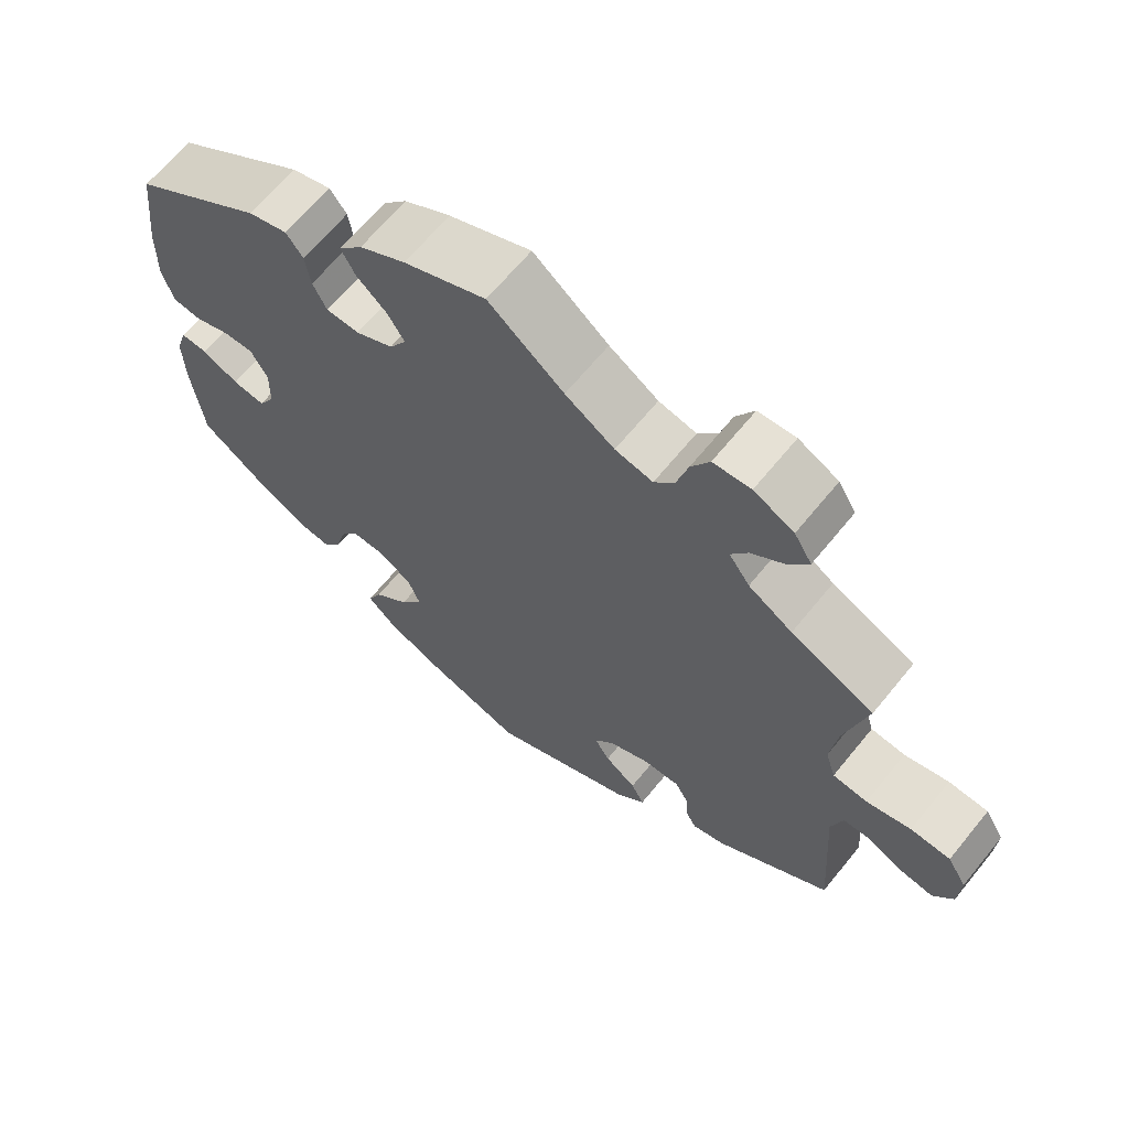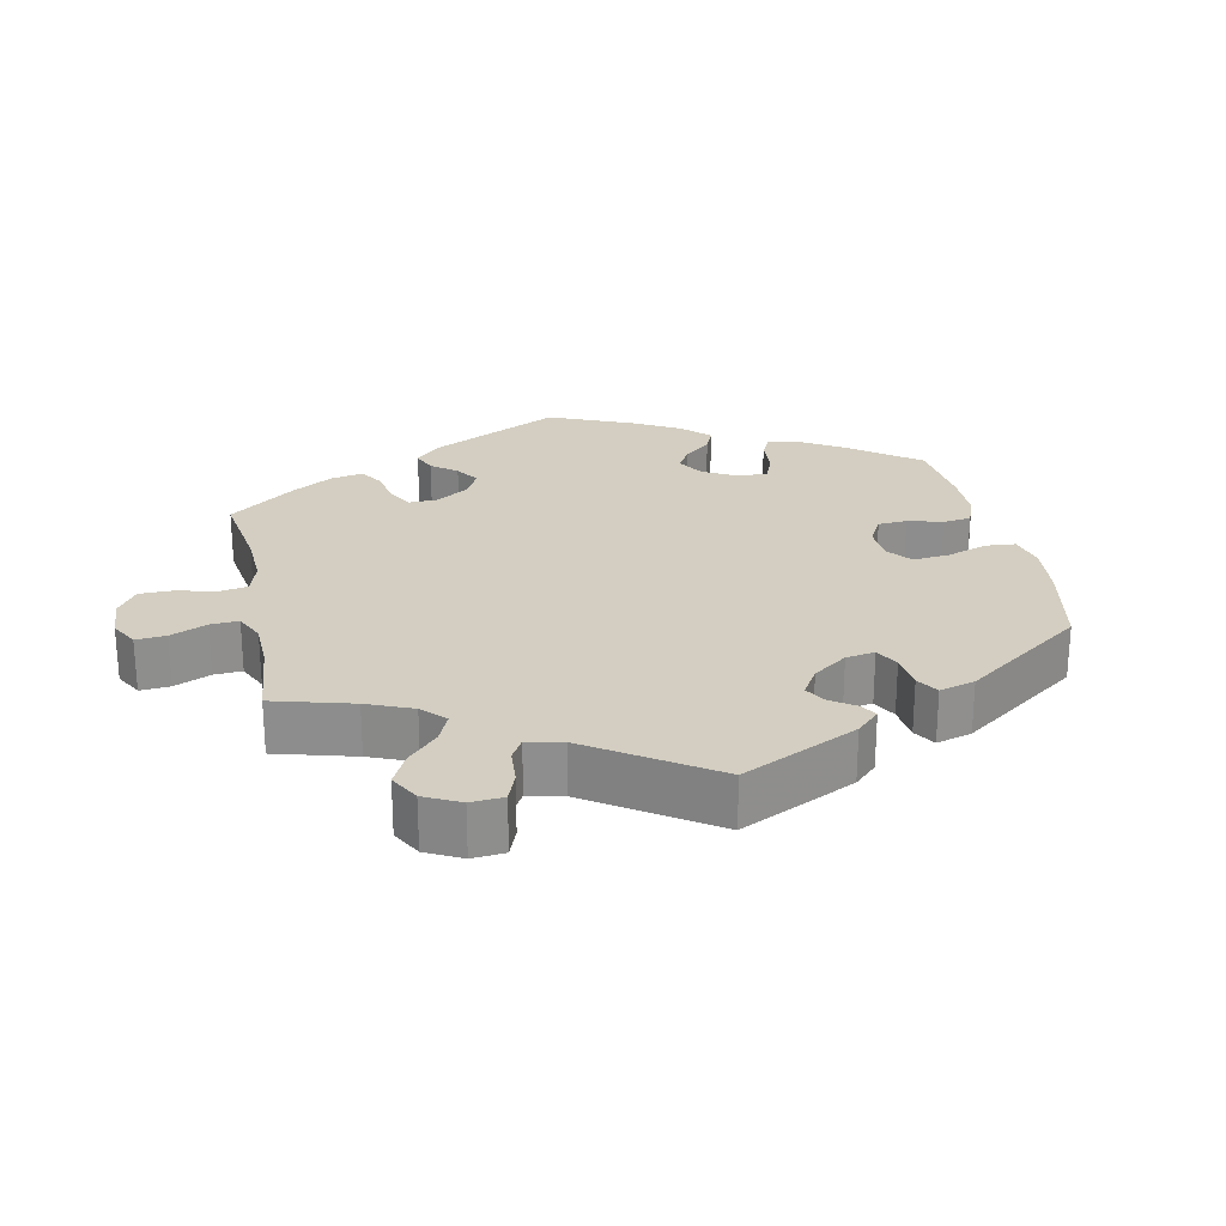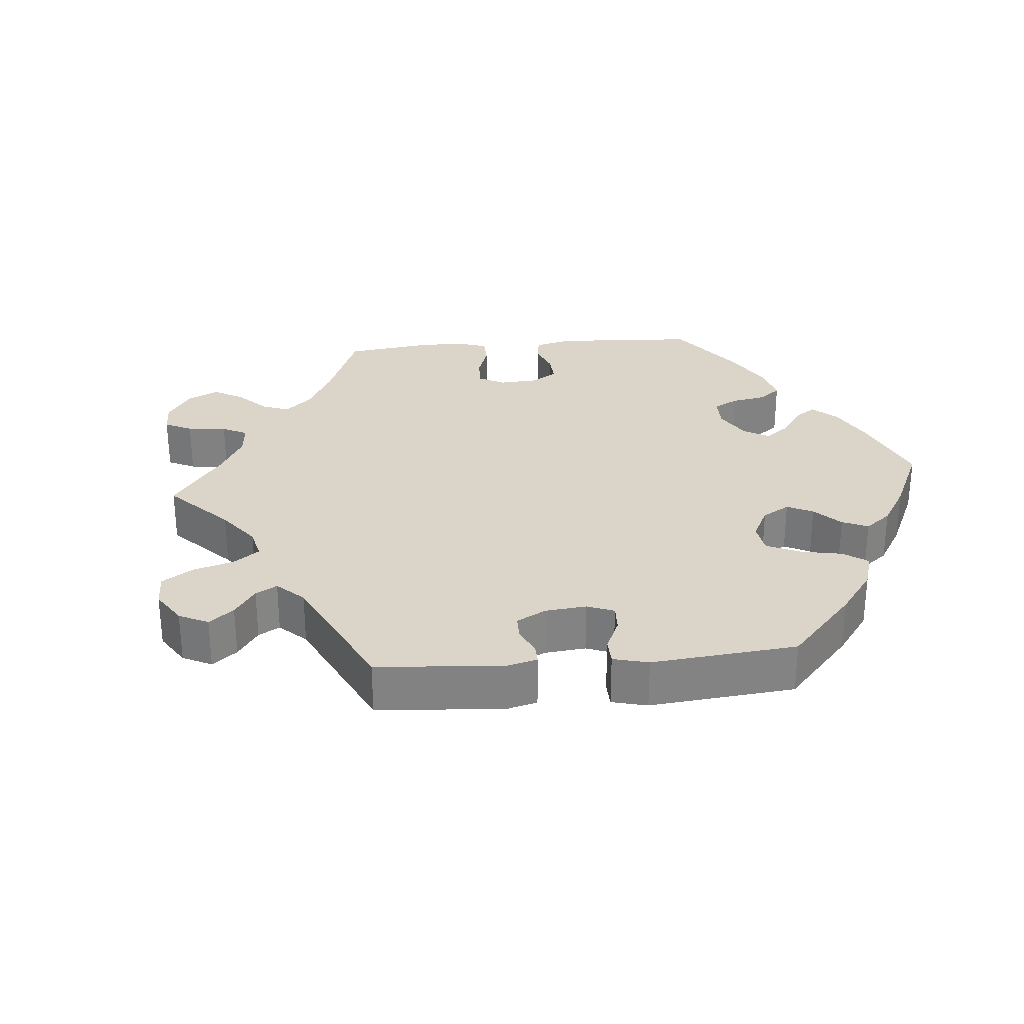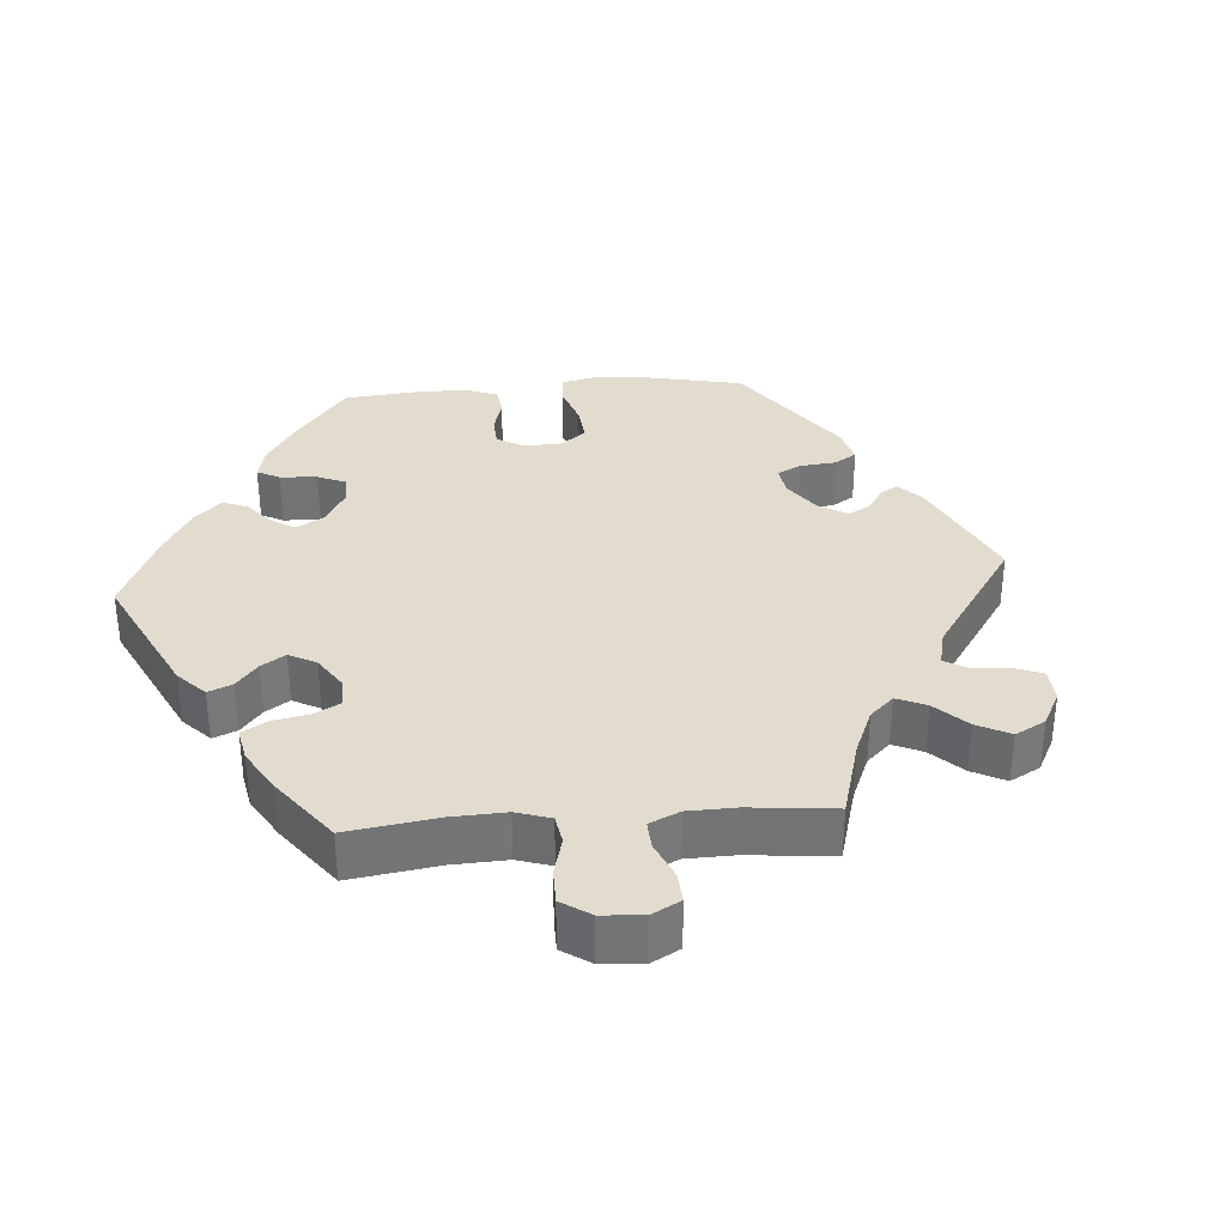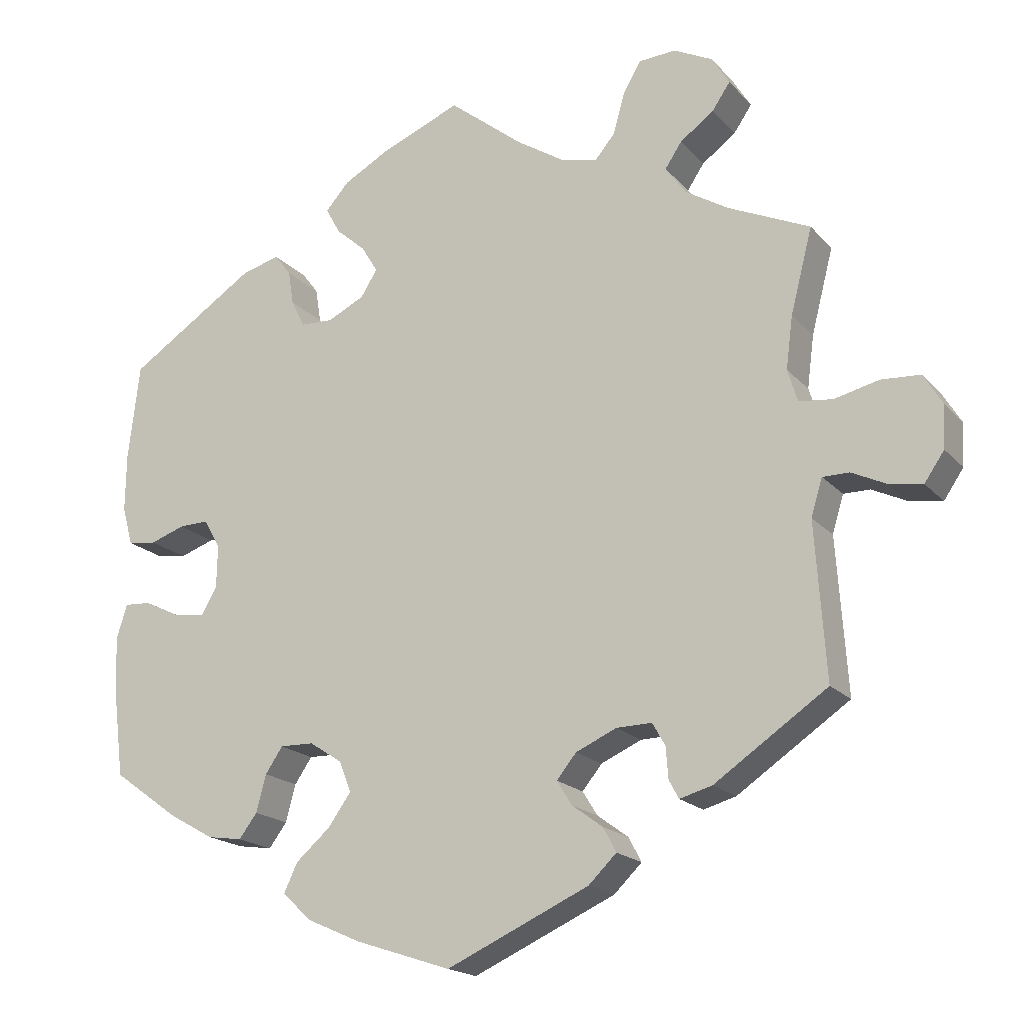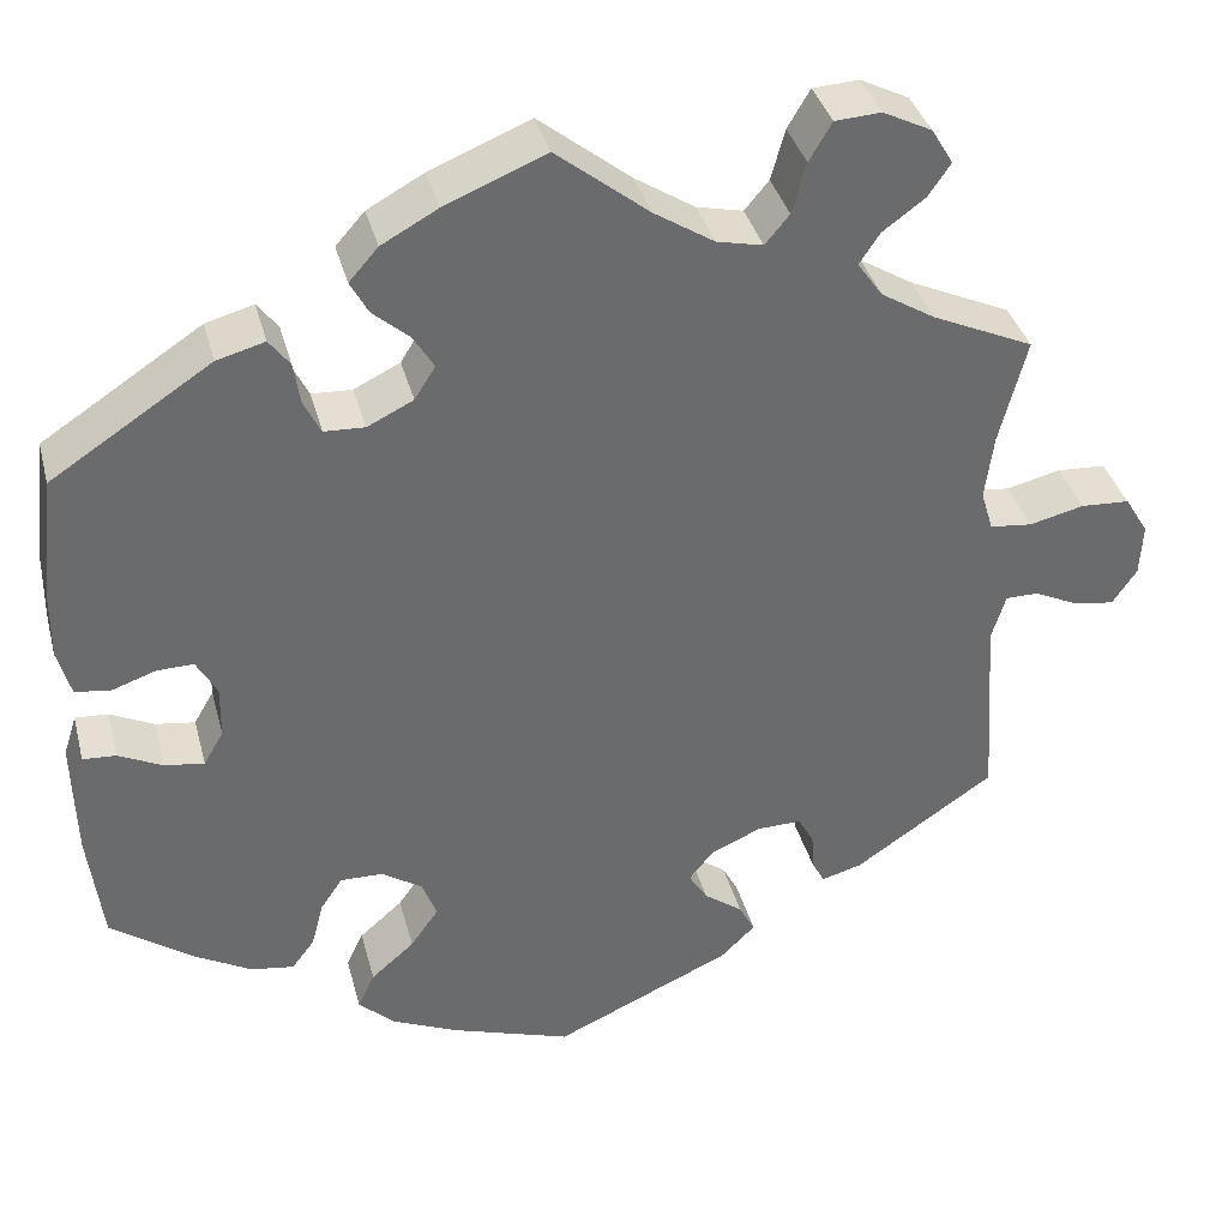
<metadata>
{"format":"obj","ext":"obj","renderer":"f3d","projection":"perspective","resolution":1024,"background":"white","views":[{"elev":65.3,"azim":39.1,"up":"+Z"},{"elev":24.9,"azim":108.2,"up":"+Y"},{"elev":29.4,"azim":144.9,"up":"+Y"},{"elev":34.1,"azim":25.6,"up":"+Y"},{"elev":-18.4,"azim":27.9,"up":"+Z"},{"elev":37.0,"azim":-14.4,"up":"+Z"}]}
</metadata>
<code>
v -0.515 0.07 -0.169
v -0.517 0.07 -0.098
v -0.503 0.07 -0.054
v -0.468 0.07 -0.056
v -0.421 0.07 -0.079
v -0.379 0.07 -0.085
v -0.358 0.07 -0.049
v -0.357 0.07 0.007
v -0.379 0.07 0.046
v -0.418 0.07 0.045
v -0.464 0.07 0.029
v -0.502 0.07 0.034
v -0.516 0.07 0.085
v -0.515 0.07 0.162
v -0.5 0.07 0.289
v -0.33 0.07 0.4
v -0.279 0.07 0.414
v -0.257 0.07 0.385
v -0.25 0.07 0.34
v -0.232 0.07 0.304
v -0.189 0.07 0.302
v -0.14 0.07 0.326
v -0.118 0.07 0.361
v -0.14 0.07 0.397
v -0.179 0.07 0.431
v -0.198 0.07 0.466
v -0.167 0.07 0.501
v -0.107 0.07 0.534
v 0 0.07 0.578
v 0.098 0.07 0.5
v 0.162 0.07 0.459
v 0.211 0.07 0.448
v 0.237 0.07 0.479
v 0.252 0.07 0.533
v 0.276 0.07 0.574
v 0.325 0.07 0.577
v 0.377 0.07 0.551
v 0.4 0.07 0.513
v 0.376 0.07 0.478
v 0.331 0.07 0.445
v 0.309 0.07 0.412
v 0.336 0.07 0.374
v 0.393 0.07 0.339
v 0.501 0.07 0.29
v 0.472 0.07 0.178
v 0.463 0.07 0.109
v 0.476 0.07 0.066
v 0.521 0.07 0.061
v 0.579 0.07 0.075
v 0.631 0.07 0.072
v 0.656 0.07 0.031
v 0.653 0.07 -0.025
v 0.627 0.07 -0.063
v 0.583 0.07 -0.056
v 0.537 0.07 -0.034
v 0.502 0.07 -0.034
v 0.487 0.07 -0.083
v 0.501 0.07 -0.288
v 0.352 0.07 -0.389
v 0.309 0.07 -0.401
v 0.296 0.07 -0.377
v 0.293 0.07 -0.336
v 0.276 0.07 -0.306
v 0.229 0.07 -0.307
v 0.175 0.07 -0.331
v 0.149 0.07 -0.363
v 0.169 0.07 -0.395
v 0.21 0.07 -0.425
v 0.227 0.07 -0.457
v 0.19 0.07 -0.493
v 0.001 0.07 -0.578
v -0.126 0.07 -0.536
v -0.198 0.07 -0.504
v -0.236 0.07 -0.468
v -0.218 0.07 -0.43
v -0.172 0.07 -0.39
v -0.142 0.07 -0.348
v -0.158 0.07 -0.307
v -0.201 0.07 -0.279
v -0.246 0.07 -0.278
v -0.269 0.07 -0.312
v -0.282 0.07 -0.361
v -0.306 0.07 -0.393
v -0.352 0.07 -0.386
v -0.411 0.07 -0.353
v -0.5 0.07 -0.289
v -0.515 0 -0.169
v -0.517 0 -0.098
v -0.503 0 -0.054
v -0.468 0 -0.056
v -0.421 0 -0.079
v -0.379 0 -0.085
v -0.358 0 -0.049
v -0.357 0 0.007
v -0.379 0 0.046
v -0.418 0 0.045
v -0.464 0 0.029
v -0.502 0 0.034
v -0.516 0 0.085
v -0.515 0 0.162
v -0.5 0 0.289
v -0.33 0 0.4
v -0.279 0 0.414
v -0.257 0 0.385
v -0.25 0 0.34
v -0.232 0 0.304
v -0.189 0 0.302
v -0.14 0 0.326
v -0.118 0 0.361
v -0.14 0 0.397
v -0.179 0 0.431
v -0.198 0 0.466
v -0.167 0 0.501
v -0.107 0 0.534
v 0 0 0.578
v 0.098 0 0.5
v 0.162 0 0.459
v 0.211 0 0.448
v 0.237 0 0.479
v 0.252 0 0.533
v 0.276 0 0.574
v 0.325 0 0.577
v 0.377 0 0.551
v 0.4 0 0.513
v 0.376 0 0.478
v 0.331 0 0.445
v 0.309 0 0.412
v 0.336 0 0.374
v 0.393 0 0.339
v 0.501 0 0.29
v 0.472 0 0.178
v 0.463 0 0.109
v 0.476 0 0.066
v 0.521 0 0.061
v 0.579 0 0.075
v 0.631 0 0.072
v 0.656 0 0.031
v 0.653 0 -0.025
v 0.627 0 -0.063
v 0.583 0 -0.056
v 0.537 0 -0.034
v 0.502 0 -0.034
v 0.487 0 -0.083
v 0.501 0 -0.288
v 0.352 0 -0.389
v 0.309 0 -0.401
v 0.296 0 -0.377
v 0.293 0 -0.336
v 0.276 0 -0.306
v 0.229 0 -0.307
v 0.175 0 -0.331
v 0.149 0 -0.363
v 0.169 0 -0.395
v 0.21 0 -0.425
v 0.227 0 -0.457
v 0.19 0 -0.493
v 0.001 0 -0.578
v -0.126 0 -0.536
v -0.198 0 -0.504
v -0.236 0 -0.468
v -0.218 0 -0.43
v -0.172 0 -0.39
v -0.142 0 -0.348
v -0.158 0 -0.307
v -0.201 0 -0.279
v -0.246 0 -0.278
v -0.269 0 -0.312
v -0.282 0 -0.361
v -0.306 0 -0.393
v -0.352 0 -0.386
v -0.411 0 -0.353
v -0.5 0 -0.289
f 81 82 83 84
f 80 81 84 85
f 73 74 75 76
f 73 76 77
f 72 73 77
f 71 72 77
f 70 71 77 78
f 67 68 69 70
f 66 67 70 78
f 59 60 61 62
f 57 58 59 62
f 56 57 62 63
f 52 53 54 55
f 52 55 56
f 51 52 56
f 48 49 50 51
f 47 48 51 56
f 46 47 56 63
f 43 44 45
f 42 43 45 46
f 41 42 46 63
f 37 38 39 40
f 37 40 41
f 36 37 41
f 33 34 35 36
f 32 33 36 41
f 31 32 41 63
f 27 28 29 30
f 24 25 26 27
f 23 24 27 30
f 22 23 30 31
f 16 17 18 19
f 16 19 20
f 15 16 20
f 14 15 20 21
f 10 11 12 13
f 9 10 13 14
f 2 3 4 5
f 2 5 6
f 1 2 6
f 80 85 86 1
f 65 66 78 79
f 64 65 79
f 31 63 64 79
f 21 22 31 79
f 9 14 21
f 8 9 21
f 7 8 21 79
f 6 7 79 80
f 1 6 80
f 170 169 168 167
f 171 170 167 166
f 162 161 160 159
f 163 162 159
f 163 159 158
f 163 158 157
f 164 163 157 156
f 156 155 154 153
f 164 156 153 152
f 148 147 146 145
f 148 145 144 143
f 149 148 143 142
f 141 140 139 138
f 142 141 138
f 142 138 137
f 137 136 135 134
f 142 137 134 133
f 149 142 133 132
f 131 130 129
f 132 131 129 128
f 149 132 128 127
f 126 125 124 123
f 127 126 123
f 127 123 122
f 122 121 120 119
f 127 122 119 118
f 149 127 118 117
f 116 115 114 113
f 113 112 111 110
f 116 113 110 109
f 117 116 109 108
f 105 104 103 102
f 106 105 102
f 106 102 101
f 107 106 101 100
f 99 98 97 96
f 100 99 96 95
f 91 90 89 88
f 92 91 88
f 92 88 87
f 87 172 171 166
f 165 164 152 151
f 165 151 150
f 165 150 149 117
f 165 117 108 107
f 107 100 95
f 107 95 94
f 165 107 94 93
f 166 165 93 92
f 166 92 87
f 1 87 88 2
f 2 88 89 3
f 3 89 90 4
f 4 90 91 5
f 5 91 92 6
f 6 92 93 7
f 7 93 94 8
f 8 94 95 9
f 9 95 96 10
f 10 96 97 11
f 11 97 98 12
f 12 98 99 13
f 13 99 100 14
f 14 100 101 15
f 15 101 102 16
f 16 102 103 17
f 17 103 104 18
f 18 104 105 19
f 19 105 106 20
f 20 106 107 21
f 21 107 108 22
f 22 108 109 23
f 23 109 110 24
f 24 110 111 25
f 25 111 112 26
f 26 112 113 27
f 27 113 114 28
f 28 114 115 29
f 29 115 116 30
f 30 116 117 31
f 31 117 118 32
f 32 118 119 33
f 33 119 120 34
f 34 120 121 35
f 35 121 122 36
f 36 122 123 37
f 37 123 124 38
f 38 124 125 39
f 39 125 126 40
f 40 126 127 41
f 41 127 128 42
f 42 128 129 43
f 43 129 130 44
f 44 130 131 45
f 45 131 132 46
f 46 132 133 47
f 47 133 134 48
f 48 134 135 49
f 49 135 136 50
f 50 136 137 51
f 51 137 138 52
f 52 138 139 53
f 53 139 140 54
f 54 140 141 55
f 55 141 142 56
f 56 142 143 57
f 57 143 144 58
f 58 144 145 59
f 59 145 146 60
f 60 146 147 61
f 61 147 148 62
f 62 148 149 63
f 63 149 150 64
f 64 150 151 65
f 65 151 152 66
f 66 152 153 67
f 67 153 154 68
f 68 154 155 69
f 69 155 156 70
f 70 156 157 71
f 71 157 158 72
f 72 158 159 73
f 73 159 160 74
f 74 160 161 75
f 75 161 162 76
f 76 162 163 77
f 77 163 164 78
f 78 164 165 79
f 79 165 166 80
f 80 166 167 81
f 81 167 168 82
f 82 168 169 83
f 83 169 170 84
f 84 170 171 85
f 85 171 172 86
f 86 172 87 1

</code>
